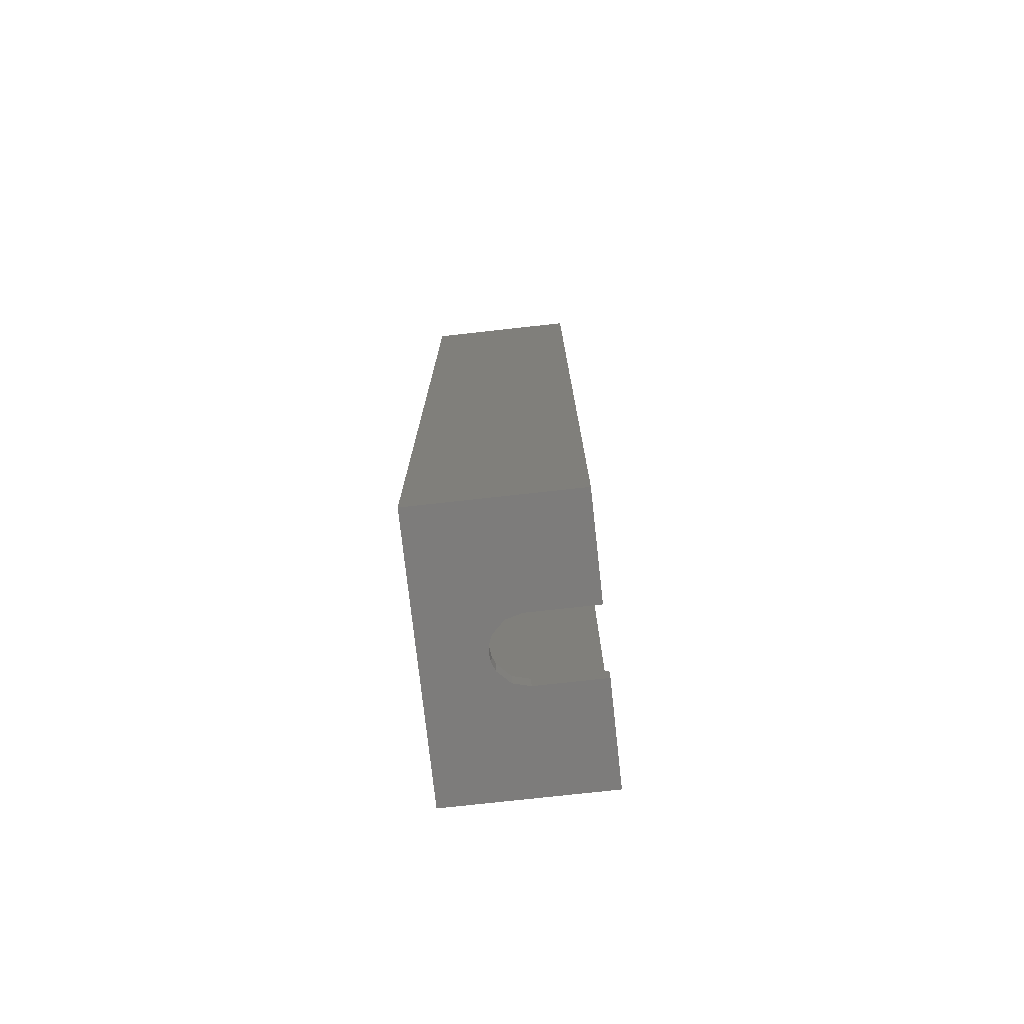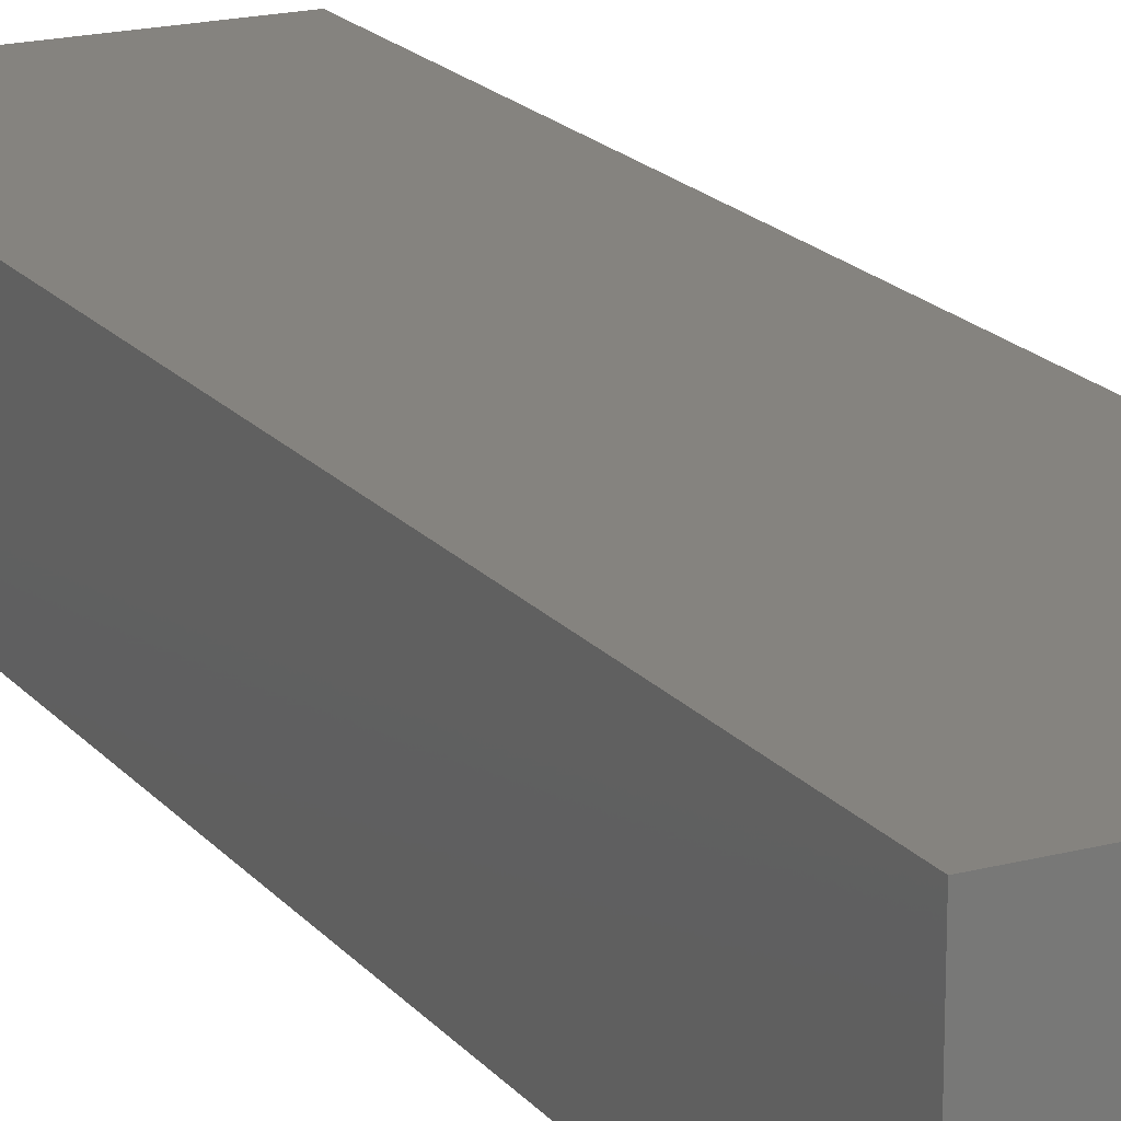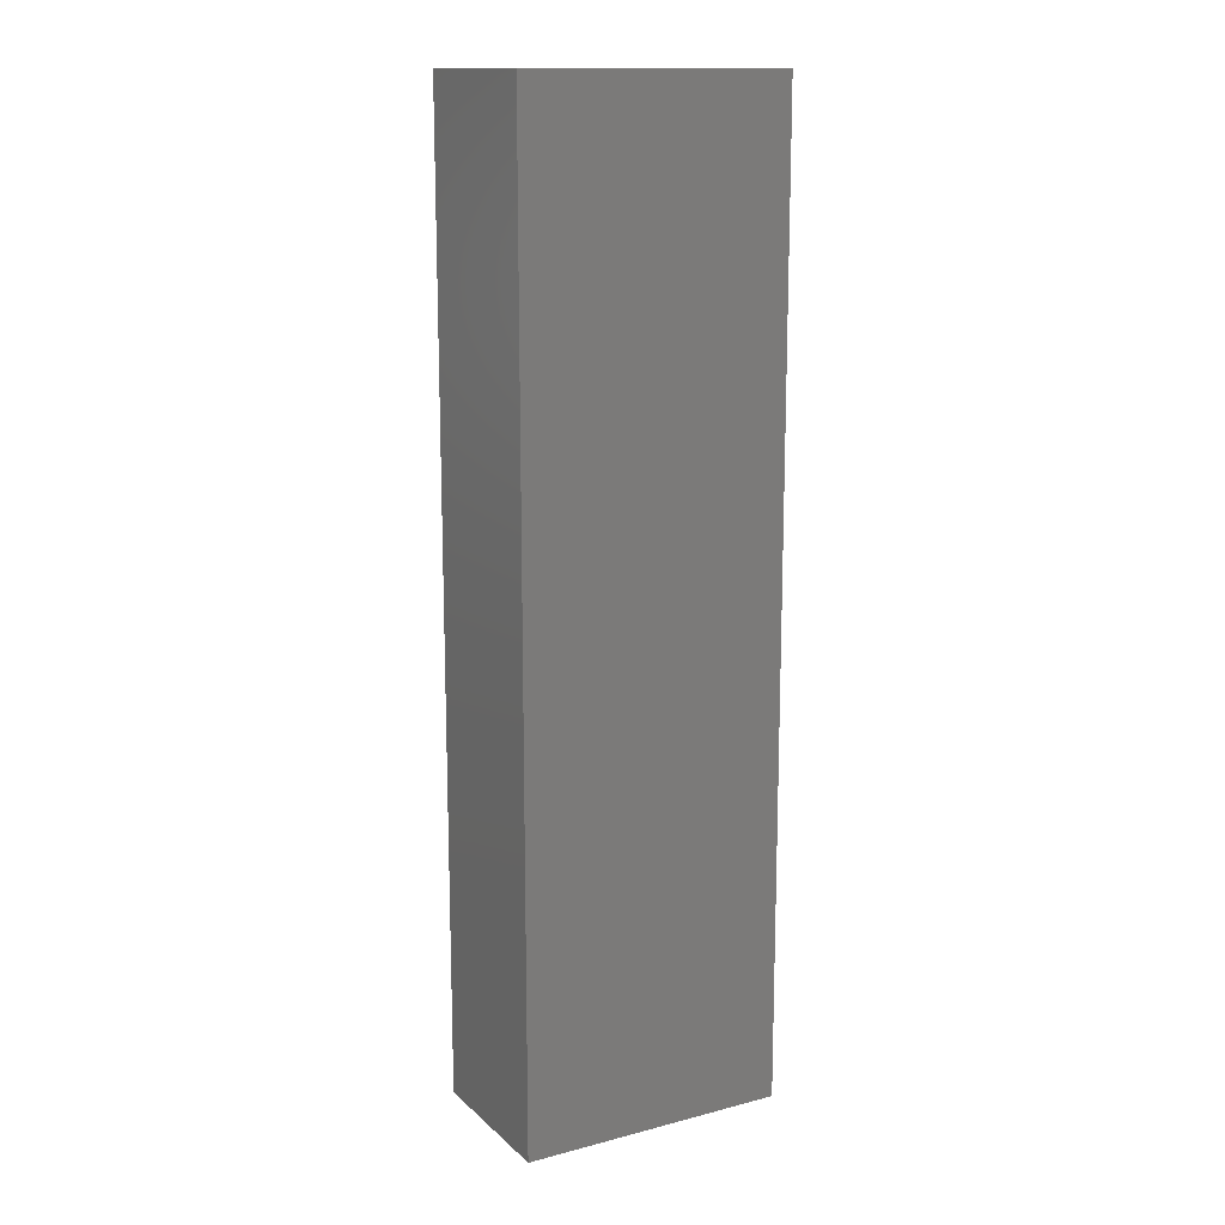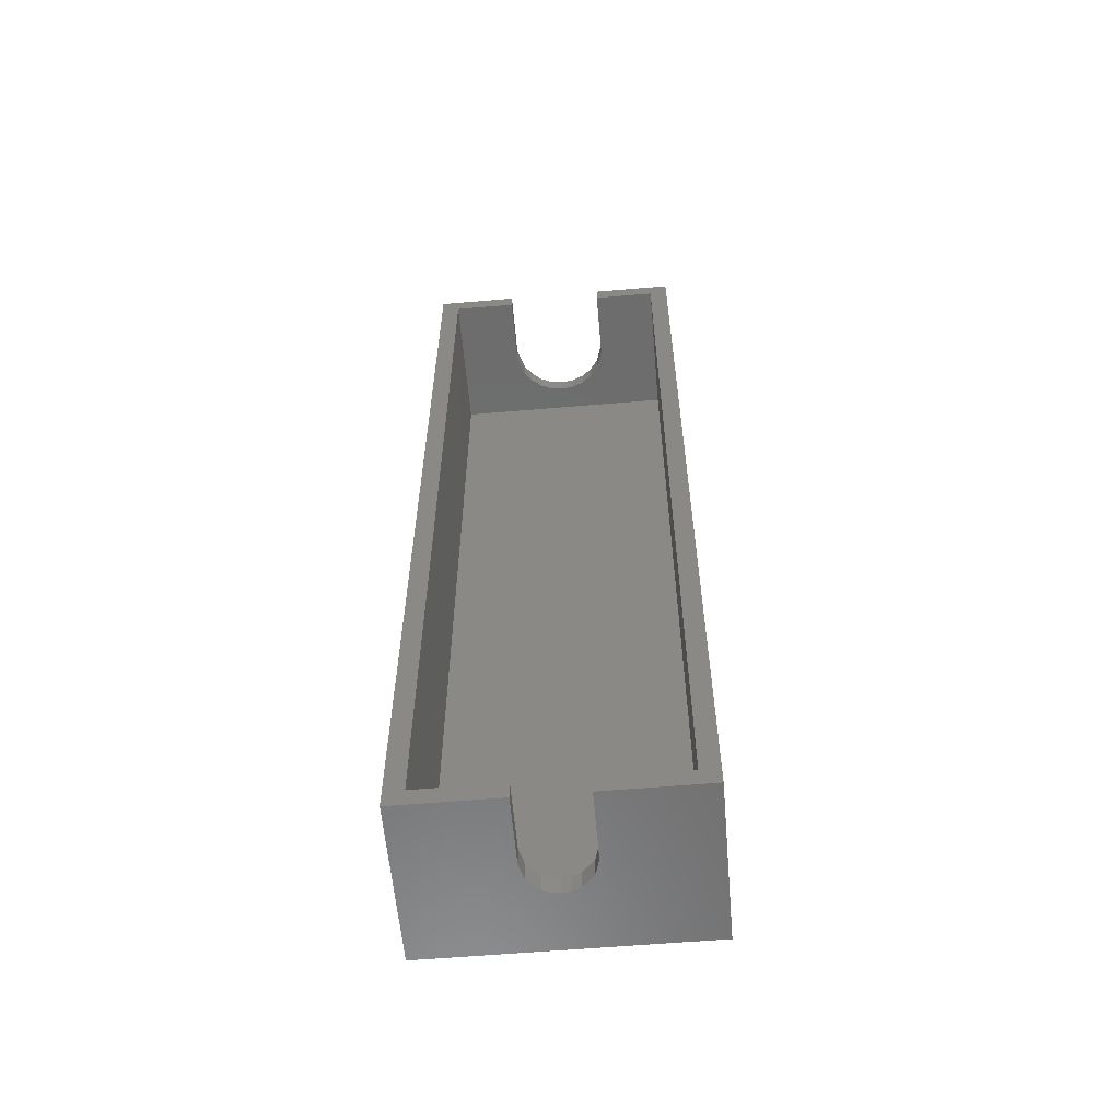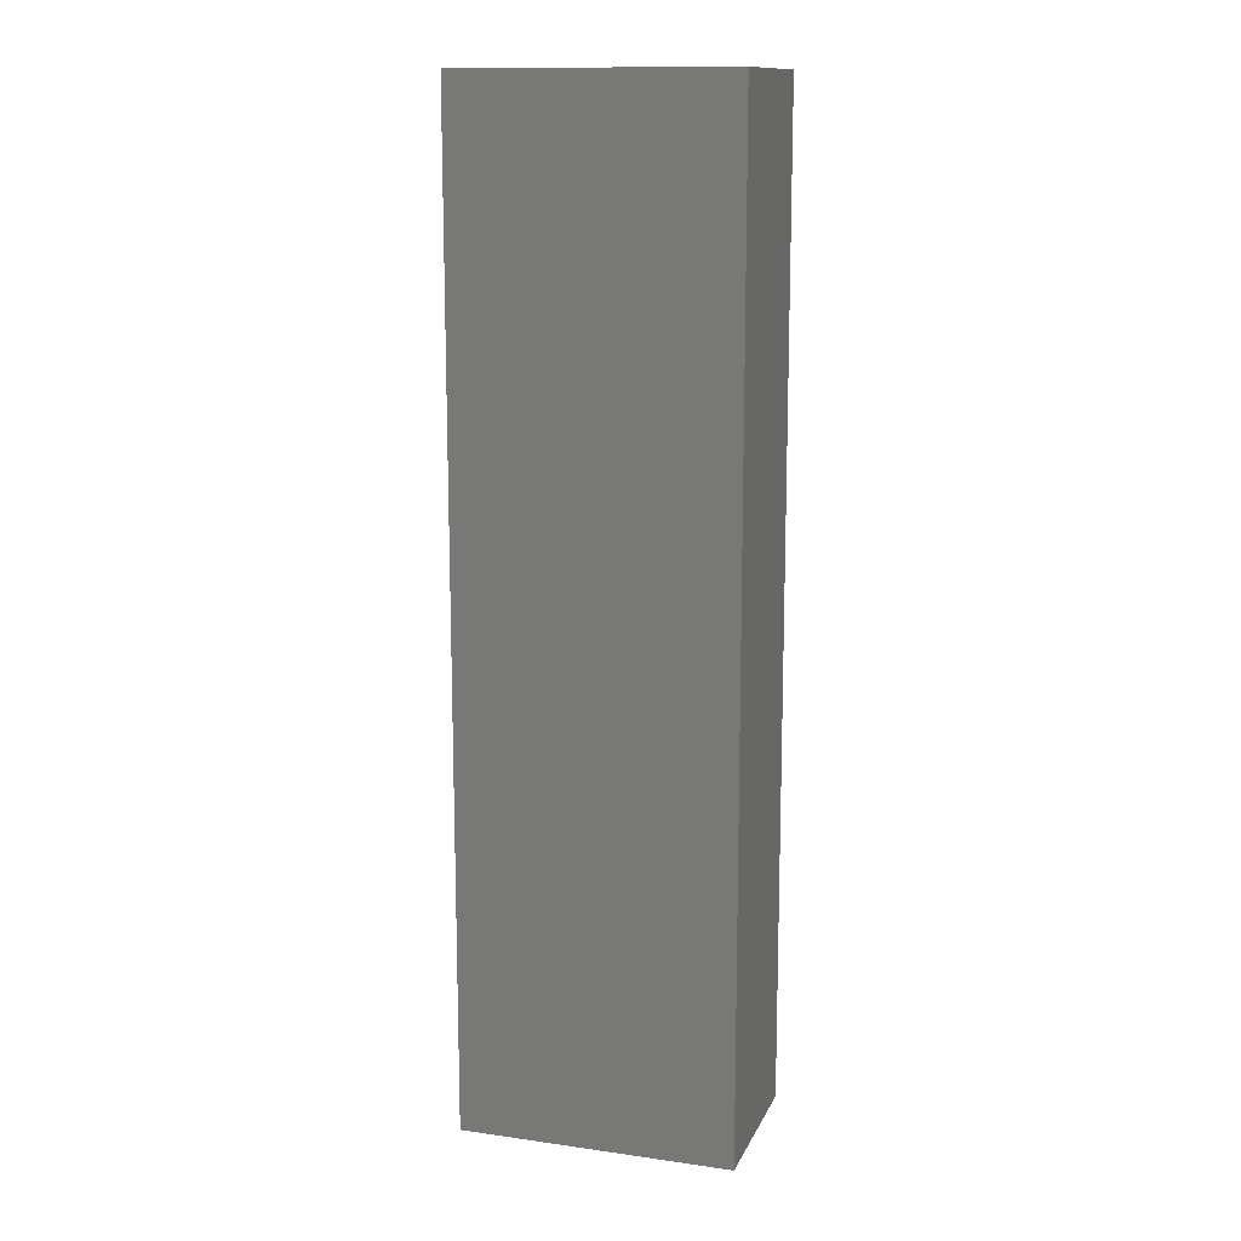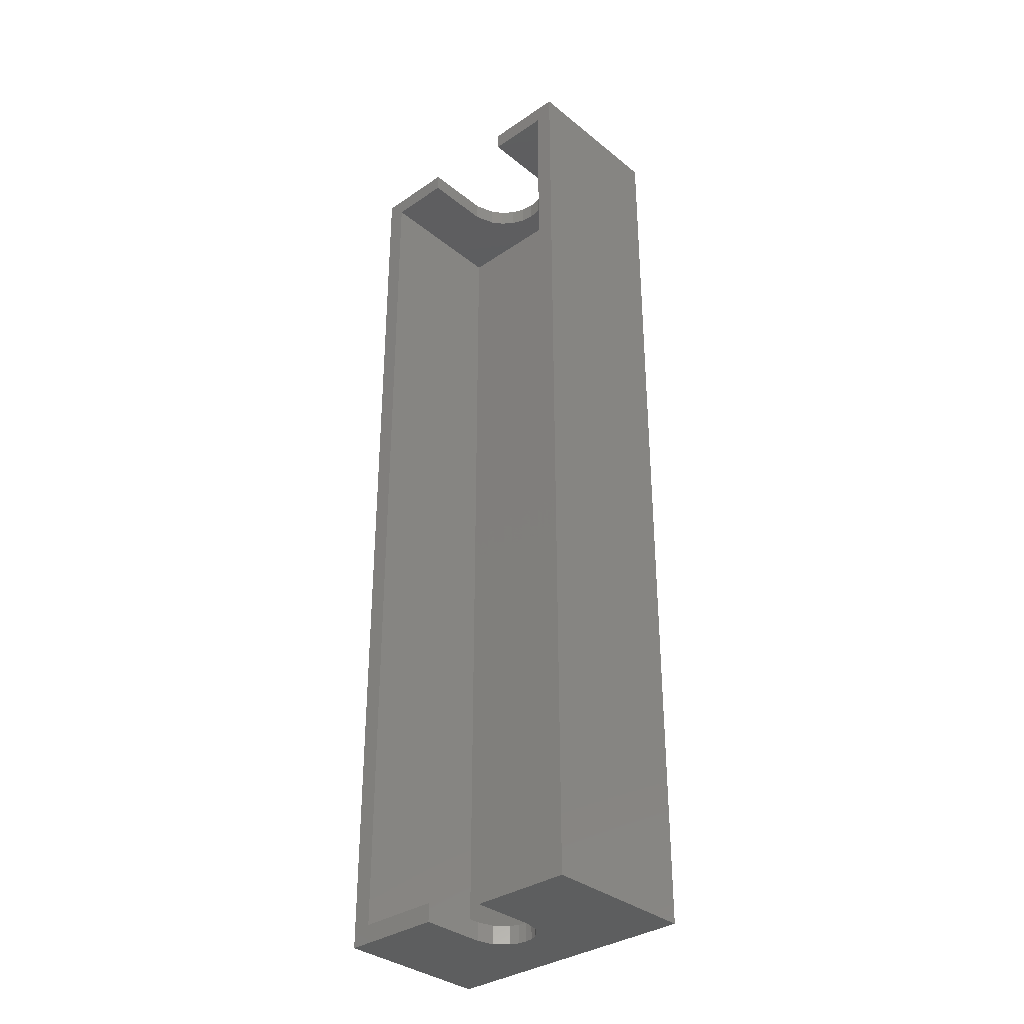
<metadata>
{"format":"stl","ext":"stl","renderer":"f3d","projection":"perspective","resolution":1024,"background":"white","views":[{"elev":-76.1,"azim":96.3,"up":"+Y"},{"elev":18.5,"azim":-26.8,"up":"+Z"},{"elev":14.4,"azim":-29.4,"up":"+Y"},{"elev":-59.1,"azim":-175.0,"up":"+Y"},{"elev":13.3,"azim":17.6,"up":"+Y"},{"elev":-34.0,"azim":-137.3,"up":"+Y"}]}
</metadata>
<code>
# stl→obj: 70 verts, 136 faces
v 11.05 31.2 -2.5
v 11.05 -21.19 6.1
v 11.05 -21.19 -2.5
v 11.05 31.2 6.1
v -3.35 31.2 6.1
v -3.35 -21.19 -2.5
v -3.35 -21.19 6.1
v -3.35 31.2 -2.5
v 3.334 -21.19 6.1
v 5.084 -21.19 6.1
v 10.05 30.2 -2.5
v 10.05 31.2 -2.5
v 10.05 -20.19 -2.5
v 10.05 -21.19 -2.5
v 10.05 30.2 5.1
v 10.05 -20.19 5.1
v -2.35 31.2 -2.5
v -2.35 -21.19 -2.5
v -2.35 30.2 -2.5
v -2.35 -20.19 -2.5
v -2.35 -20.19 5.1
v -2.35 30.2 5.1
v 6.6 30.2 -2.5
v 6.6 31.2 -2.5
v 6.6 30.2 1.3
v 6.232 30.2 2.375
v 5.795 30.2 2.945
v 5.225 30.2 3.382
v 4.562 30.2 3.656
v 3.85 30.2 3.75
v 1.1 30.2 1.3
v 1.1 30.2 -2.5
v 1.468 30.2 2.375
v 1.905 30.2 2.945
v 2.475 30.2 3.382
v 3.138 30.2 3.656
v 1.1 31.2 -2.5
v 1.1 31.2 1.3
v 1.468 31.2 2.375
v 1.905 31.2 2.945
v 2.475 31.2 3.382
v 3.138 31.2 3.656
v 3.85 31.2 3.75
v 6.6 31.2 1.3
v 6.232 31.2 2.375
v 5.795 31.2 2.945
v 5.225 31.2 3.382
v 4.562 31.2 3.656
v 2.1 -21.19 -2.5
v 2.1 -20.19 -2.5
v 2.1 -20.19 1.1
v 2.334 -20.19 1.975
v 2.975 -20.19 2.616
v 3.397 -20.19 2.79
v 3.85 -20.19 2.85
v 5.6 -20.19 1.1
v 5.6 -20.19 -2.5
v 5.366 -20.19 1.975
v 4.725 -20.19 2.616
v 4.303 -20.19 2.79
v 5.6 -21.19 -2.5
v 5.6 -21.19 1.1
v 5.366 -21.19 1.975
v 4.725 -21.19 2.616
v 4.303 -21.19 2.79
v 3.85 -21.19 2.85
v 2.1 -21.19 1.1
v 2.334 -21.19 1.975
v 2.975 -21.19 2.616
v 3.397 -21.19 2.79
f 1 2 3
f 2 1 4
f 5 6 7
f 6 5 8
f 9 5 7
f 5 9 4
f 4 9 10
f 4 10 2
f 1 11 12
f 11 1 13
f 13 1 14
f 14 1 3
f 15 13 16
f 13 15 11
f 17 6 8
f 6 17 18
f 18 17 19
f 18 19 20
f 19 21 20
f 21 19 22
f 12 23 24
f 23 12 11
f 15 23 11
f 23 15 25
f 25 15 26
f 26 15 27
f 27 15 28
f 28 15 29
f 29 15 30
f 31 19 32
f 19 31 22
f 22 31 33
f 22 33 34
f 22 34 35
f 22 35 36
f 22 36 30
f 22 30 15
f 5 17 8
f 17 5 37
f 37 5 38
f 38 5 39
f 39 5 40
f 40 5 41
f 41 5 42
f 42 5 43
f 44 12 24
f 12 44 1
f 1 44 4
f 4 44 45
f 4 45 46
f 4 46 47
f 4 47 48
f 4 48 43
f 4 43 5
f 37 31 32
f 31 37 38
f 44 23 25
f 23 44 24
f 37 19 17
f 19 37 32
f 38 33 31
f 33 38 39
f 39 34 33
f 34 39 40
f 41 34 40
f 34 41 35
f 42 35 41
f 35 42 36
f 43 36 42
f 36 43 30
f 48 30 43
f 30 48 29
f 47 29 48
f 29 47 28
f 46 28 47
f 28 46 27
f 46 26 27
f 26 46 45
f 45 25 26
f 25 45 44
f 15 21 22
f 21 15 16
f 20 49 18
f 49 20 50
f 21 50 20
f 50 21 51
f 51 21 52
f 52 21 53
f 53 21 54
f 54 21 55
f 56 13 57
f 13 56 16
f 16 56 58
f 16 58 59
f 16 59 60
f 16 60 55
f 16 55 21
f 2 14 3
f 14 2 61
f 61 2 62
f 62 2 63
f 63 2 64
f 64 2 65
f 65 2 66
f 10 9 2
f 49 6 18
f 6 49 67
f 6 67 7
f 7 67 68
f 7 68 69
f 7 69 70
f 7 70 66
f 7 66 9
f 9 66 2
f 67 52 68
f 52 67 51
f 50 67 49
f 67 50 51
f 56 61 62
f 61 56 57
f 58 62 63
f 62 58 56
f 59 63 64
f 63 59 58
f 59 65 60
f 65 59 64
f 60 66 55
f 66 60 65
f 55 70 54
f 70 55 66
f 53 70 69
f 70 53 54
f 53 68 52
f 68 53 69
f 13 61 57
f 61 13 14

</code>
